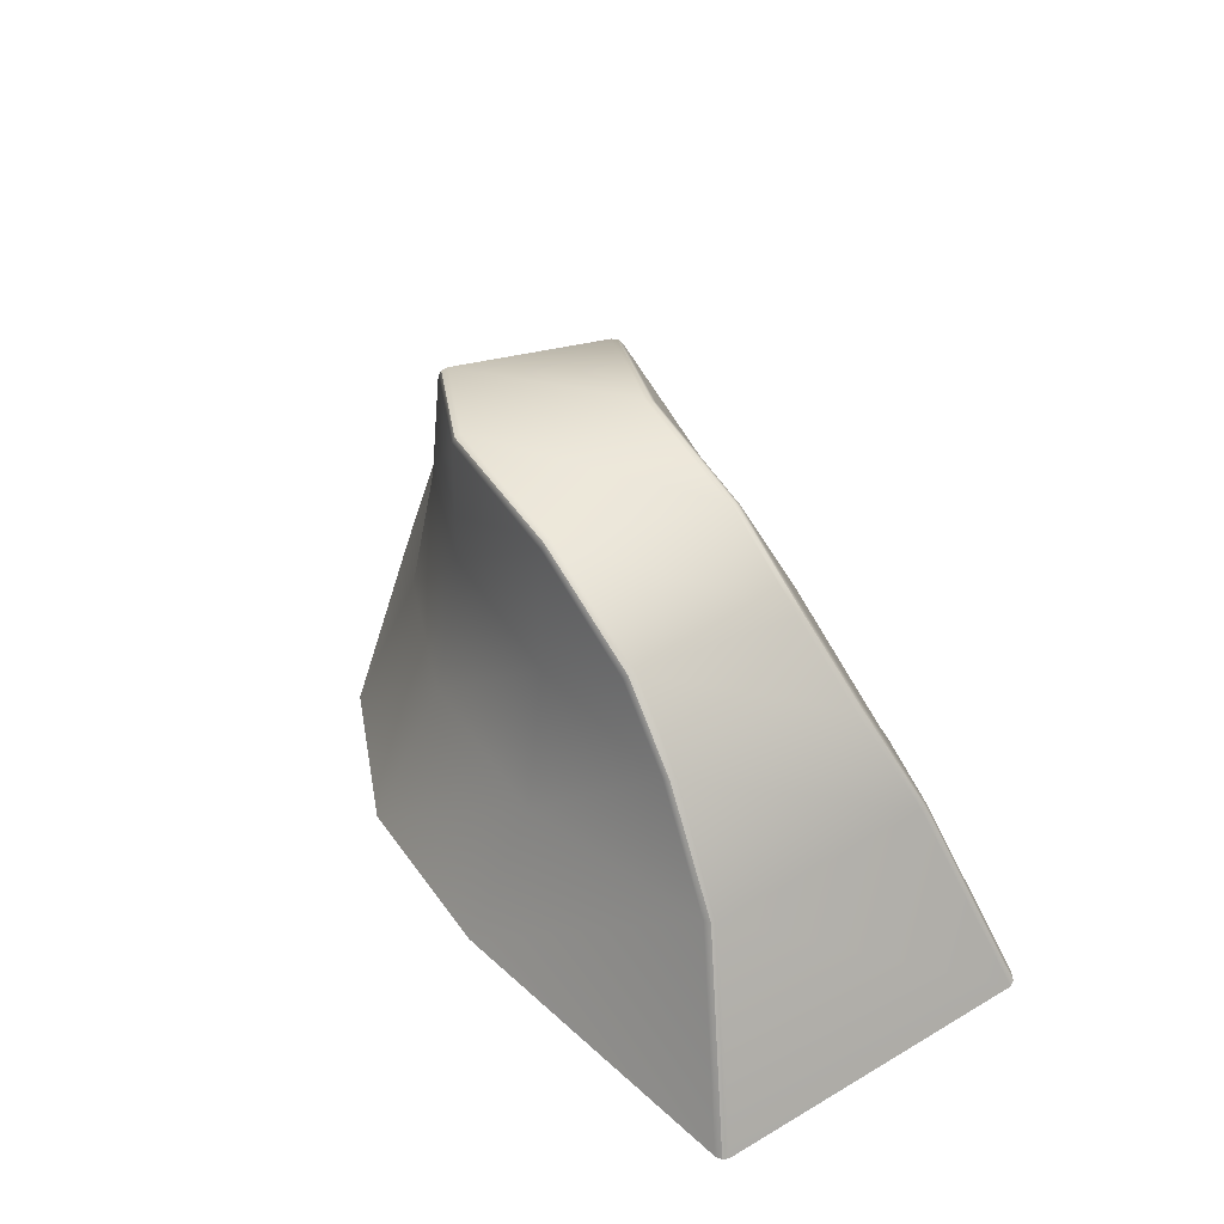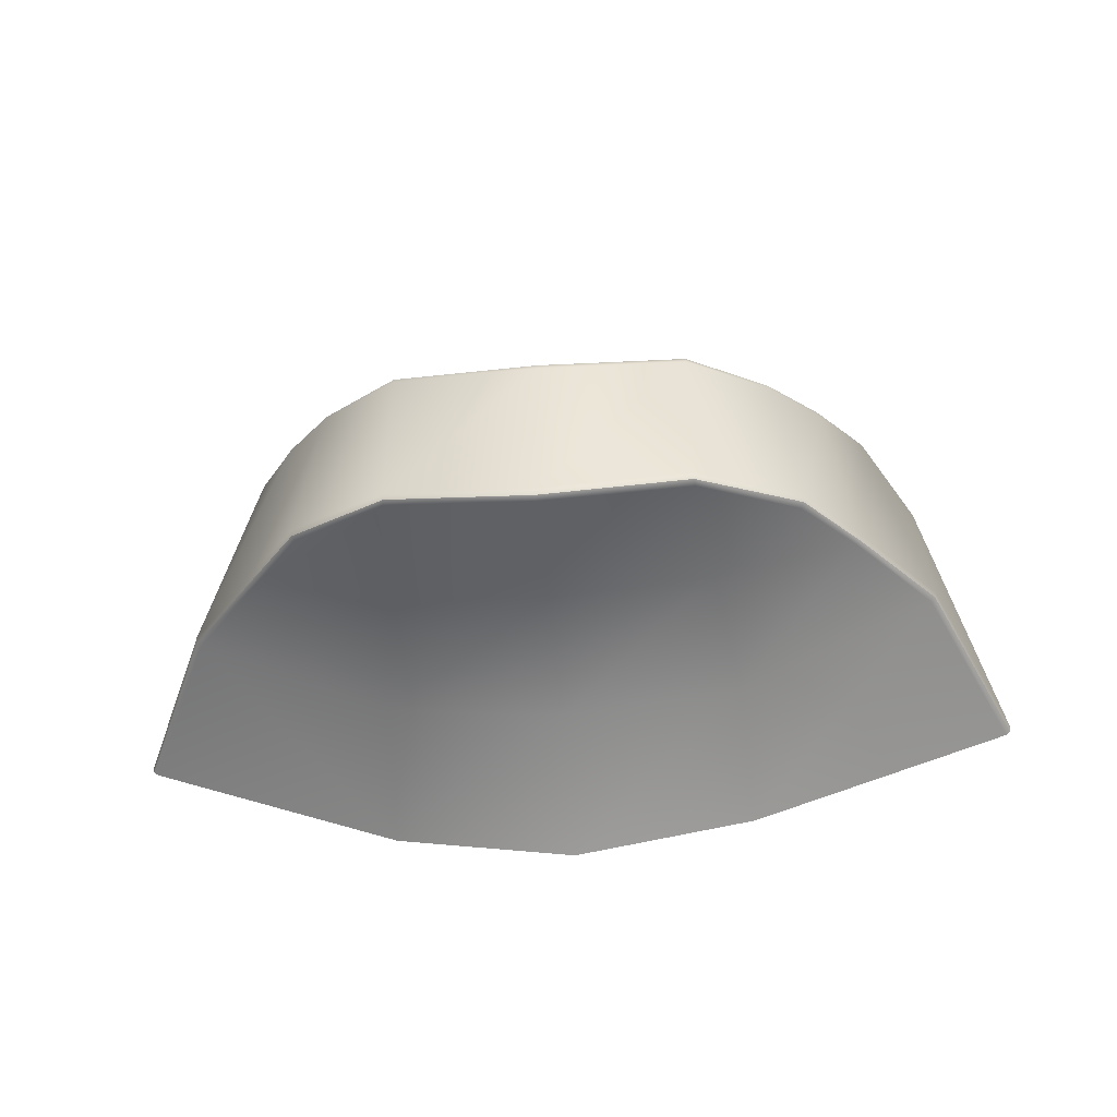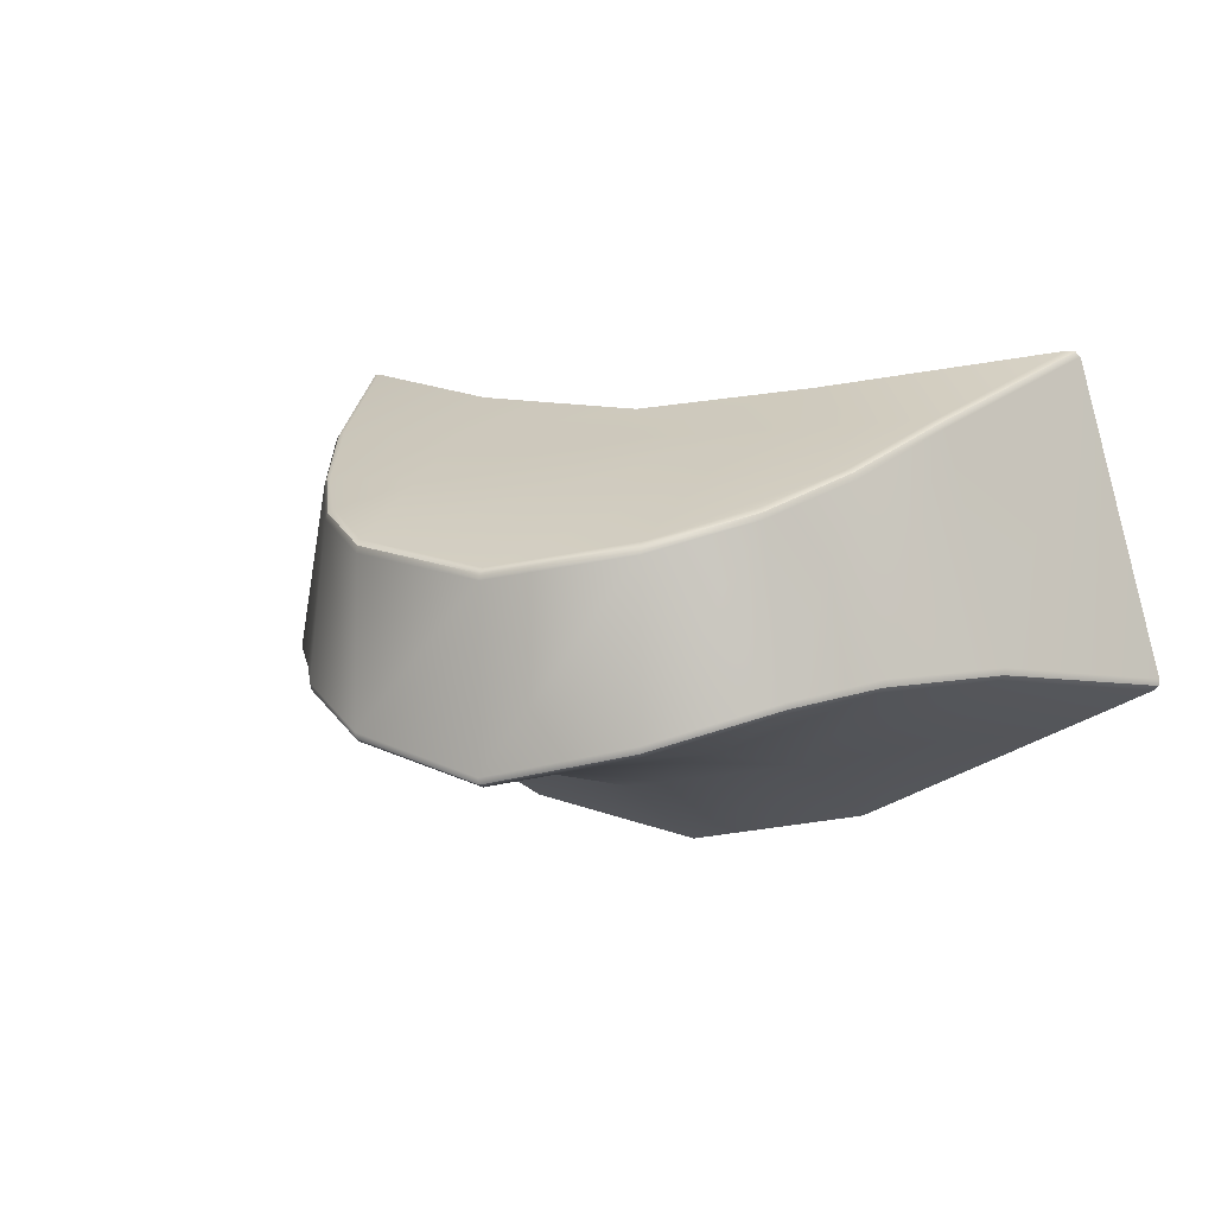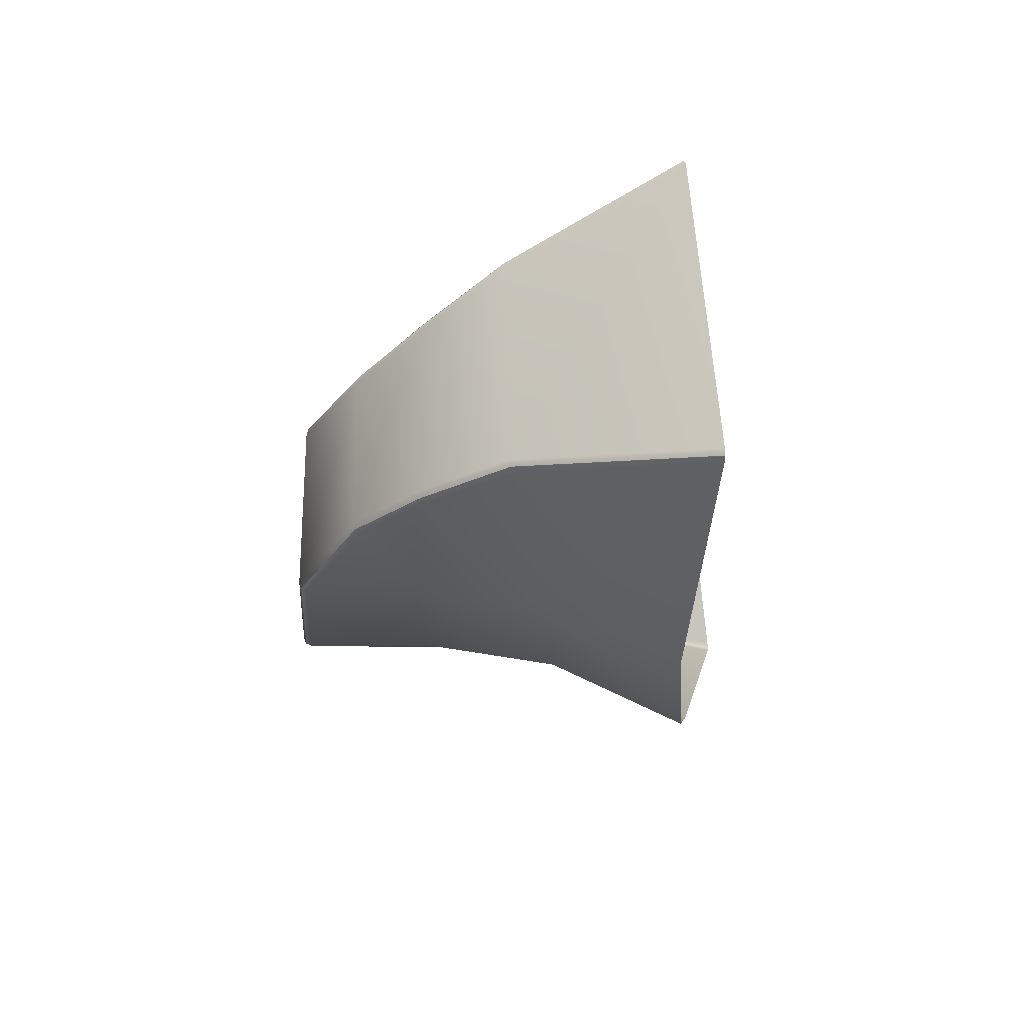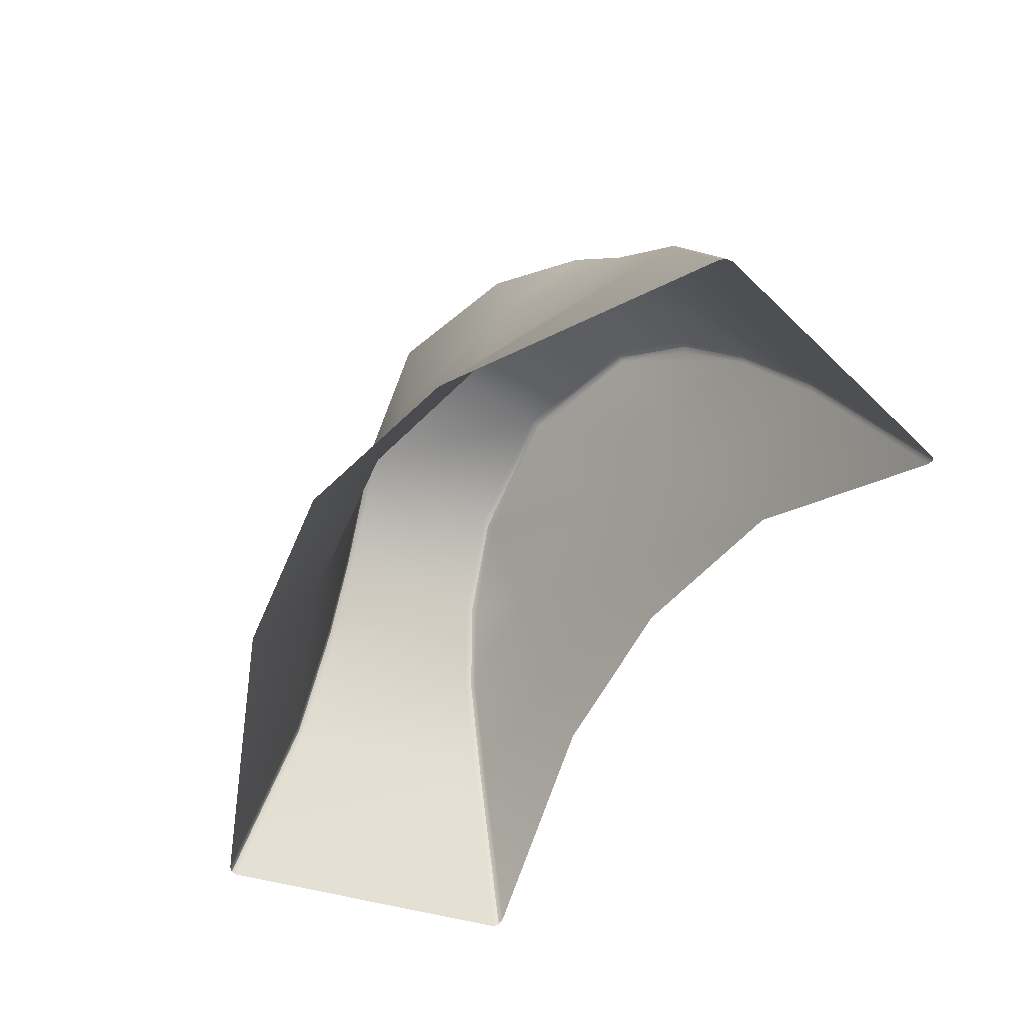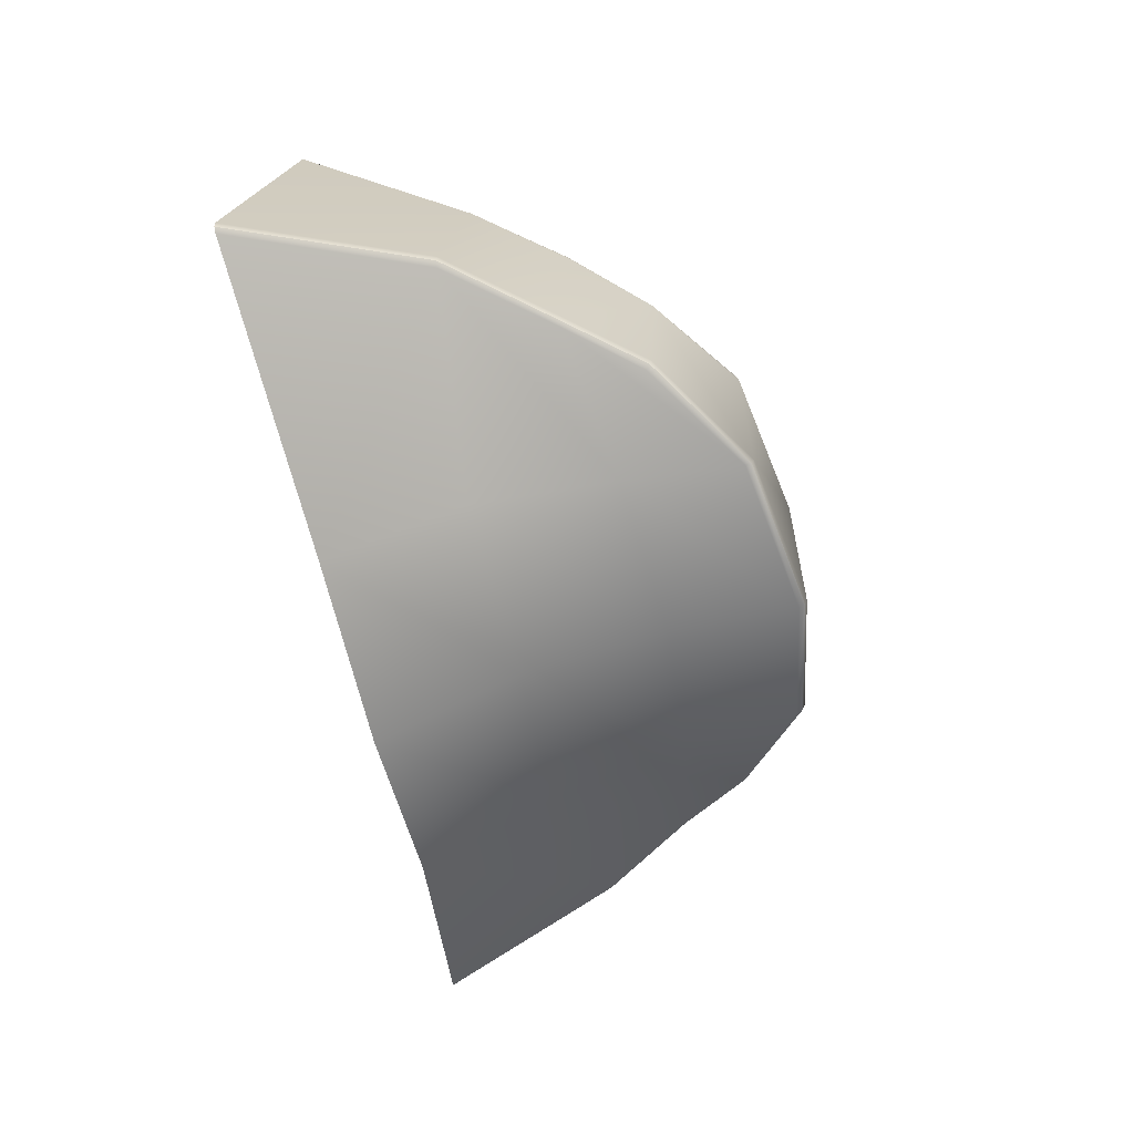
<metadata>
{"format":"obj","ext":"obj","renderer":"f3d","projection":"perspective","resolution":1024,"background":"white","views":[{"elev":37.7,"azim":-110.5,"up":"+Y"},{"elev":-44.6,"azim":-174.7,"up":"+Z"},{"elev":2.1,"azim":-151.4,"up":"+Z"},{"elev":-14.4,"azim":-84.4,"up":"+Z"},{"elev":-57.0,"azim":-123.6,"up":"+Y"},{"elev":-57.5,"azim":102.7,"up":"+Z"}]}
</metadata>
<code>
v 5.128 7.02 -4.1
v 5.209 7.021 -4.115
v 5.29 7.02 -4.1
v 5.289 7.07 -3.916
v 5.209 7.077 -3.924
v 5.129 7.07 -3.916
v 5.136 7.103 -3.935
v 5.209 7.11 -3.938
v 5.282 7.103 -3.935
v 5.131 7.079 -4.072
v 5.209 7.083 -4.085
v 5.287 7.079 -4.072
v 5.139 7.14 -4.062
v 5.209 7.146 -4.074
v 5.279 7.14 -4.063
v 5.143 7.147 -3.955
v 5.209 7.154 -3.96
v 5.275 7.147 -3.955
v 5.412 7.007 -4.042
v 5.414 7.007 -4.04
v 5.415 7.007 -4.037
v 5.377 7.087 -4.028
v 5.377 7.087 -4.031
v 5.375 7.086 -4.033
v 5.003 6.999 -4.037
v 5.004 6.999 -4.04
v 5.006 7 -4.042
v 5.041 7.087 -4.029
v 5.041 7.087 -4.032
v 5.043 7.086 -4.034
v 5.273 7.192 -4.06
v 5.273 7.195 -4.058
v 5.273 7.196 -4.055
v 5.209 7.206 -4.069
v 5.209 7.205 -4.072
v 5.209 7.202 -4.073
v 5.145 7.196 -4.055
v 5.145 7.195 -4.058
v 5.145 7.192 -4.06
v 5.273 7.194 -3.984
v 5.273 7.193 -3.981
v 5.273 7.191 -3.979
v 5.209 7.205 -3.994
v 5.209 7.204 -3.991
v 5.209 7.202 -3.989
v 5.146 7.191 -3.979
v 5.145 7.193 -3.981
v 5.145 7.194 -3.984
v 5.317 7.16 -4.044
v 5.318 7.162 -4.042
v 5.319 7.162 -4.039
v 5.309 7.164 -3.971
v 5.308 7.163 -3.968
v 5.306 7.162 -3.966
v 5.384 7.019 -3.903
v 5.382 7.02 -3.901
v 5.378 7.022 -3.901
v 5.354 7.092 -3.935
v 5.353 7.092 -3.933
v 5.35 7.091 -3.931
v 5.099 7.162 -4.039
v 5.1 7.162 -4.042
v 5.101 7.16 -4.044
v 5.112 7.162 -3.966
v 5.11 7.163 -3.968
v 5.109 7.164 -3.971
v 5.04 7.015 -3.901
v 5.036 7.013 -3.901
v 5.034 7.012 -3.903
v 5.064 7.092 -3.935
v 5.065 7.092 -3.933
v 5.068 7.091 -3.931
v 5.344 7.129 -4.033
v 5.343 7.129 -4.036
v 5.341 7.129 -4.038
v 5.333 7.131 -3.956
v 5.332 7.131 -3.953
v 5.329 7.132 -3.952
v 5.074 7.129 -4.032
v 5.075 7.129 -4.035
v 5.077 7.129 -4.037
v 5.085 7.131 -3.956
v 5.086 7.131 -3.953
v 5.089 7.132 -3.952
f 3 2 11 12
f 2 1 10 11
f 8 7 6 5
f 9 8 5 4
f 11 10 13 14
f 12 11 14 15
f 17 16 7 8
f 18 17 8 9
f 21 20 23 22
f 20 19 24 23
f 33 32 35 34
f 32 31 36 35
f 45 44 47 46
f 44 43 48 47
f 69 68 71 70
f 68 67 72 71
f 28 25 69 70
f 58 55 21 22
f 52 51 33 40
f 37 61 66 48
f 33 34 43 40
f 34 37 48 43
f 42 45 17 18
f 45 46 16 17
f 22 73 76 58
f 73 51 52 76
f 61 79 82 66
f 79 28 70 82
f 24 19 3 12
f 54 42 18 78
f 30 10 1 27
f 72 7 16 84
f 14 13 39 36
f 15 14 36 31
f 72 67 6 7
f 84 16 46 64
f 60 9 4 57
f 78 18 9 60
f 24 12 15 75
f 75 15 31 49
f 81 13 10 30
f 63 39 13 81
f 22 23 74 73
f 23 24 75 74
f 27 26 29 30
f 26 25 28 29
f 31 32 50 49
f 32 33 51 50
f 34 35 38 37
f 35 36 39 38
f 37 38 62 61
f 38 39 63 62
f 40 41 53 52
f 41 42 54 53
f 42 41 44 45
f 41 40 43 44
f 46 47 65 64
f 47 48 66 65
f 52 53 77 76
f 53 54 78 77
f 57 56 59 60
f 56 55 58 59
f 61 62 80 79
f 62 63 81 80
f 70 71 83 82
f 71 72 84 83
f 49 50 74 75
f 50 51 73 74
f 60 59 77 78
f 59 58 76 77
f 30 29 80 81
f 29 28 79 80
f 64 65 83 84
f 65 66 82 83

</code>
